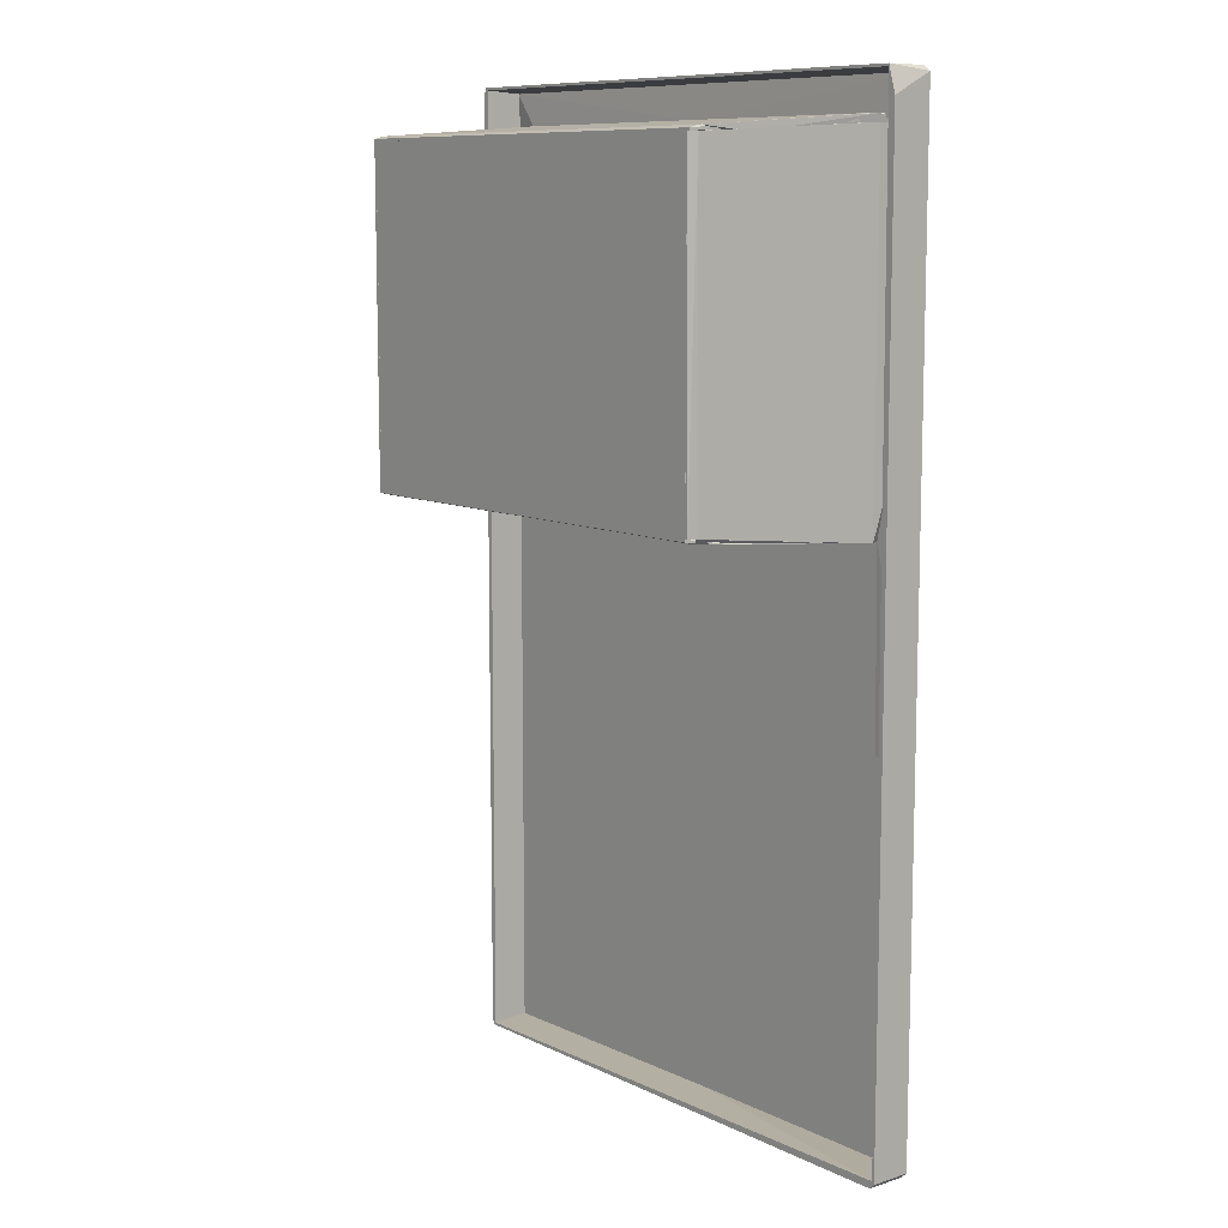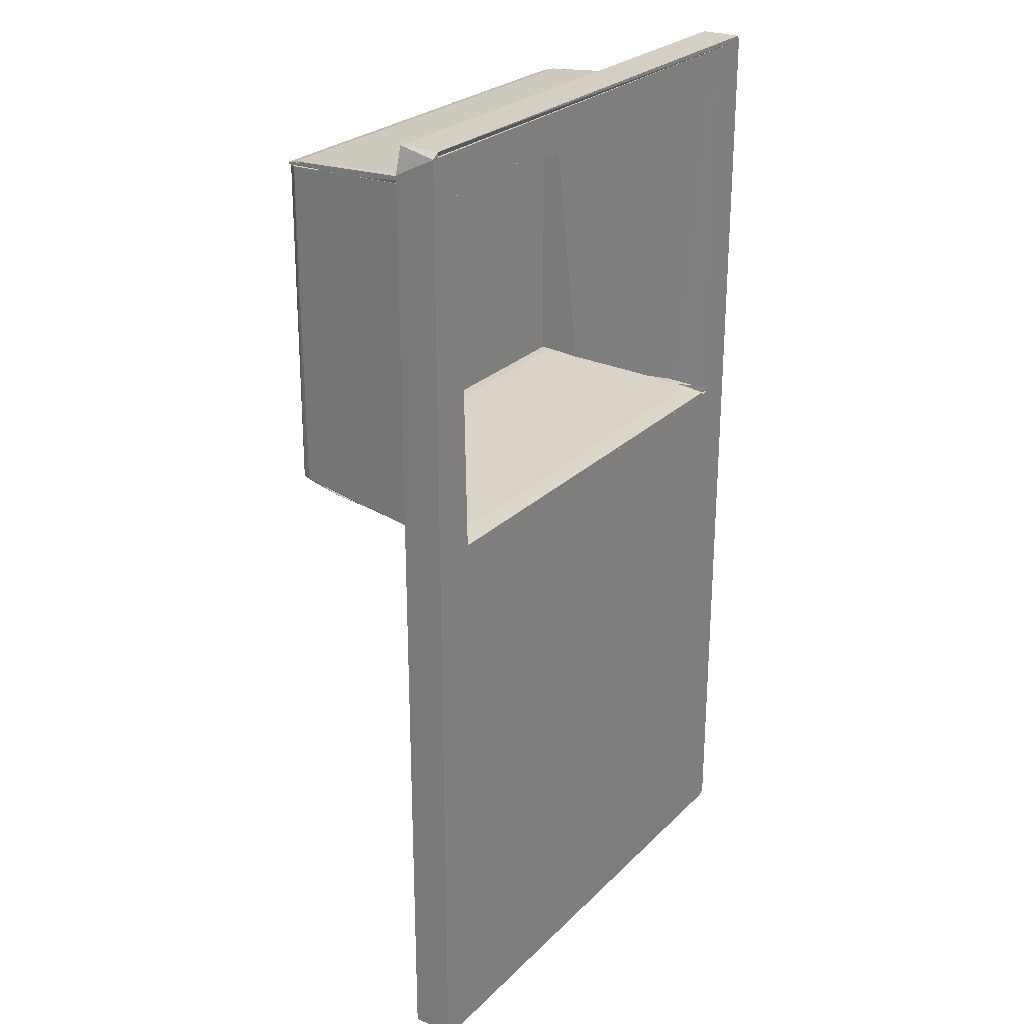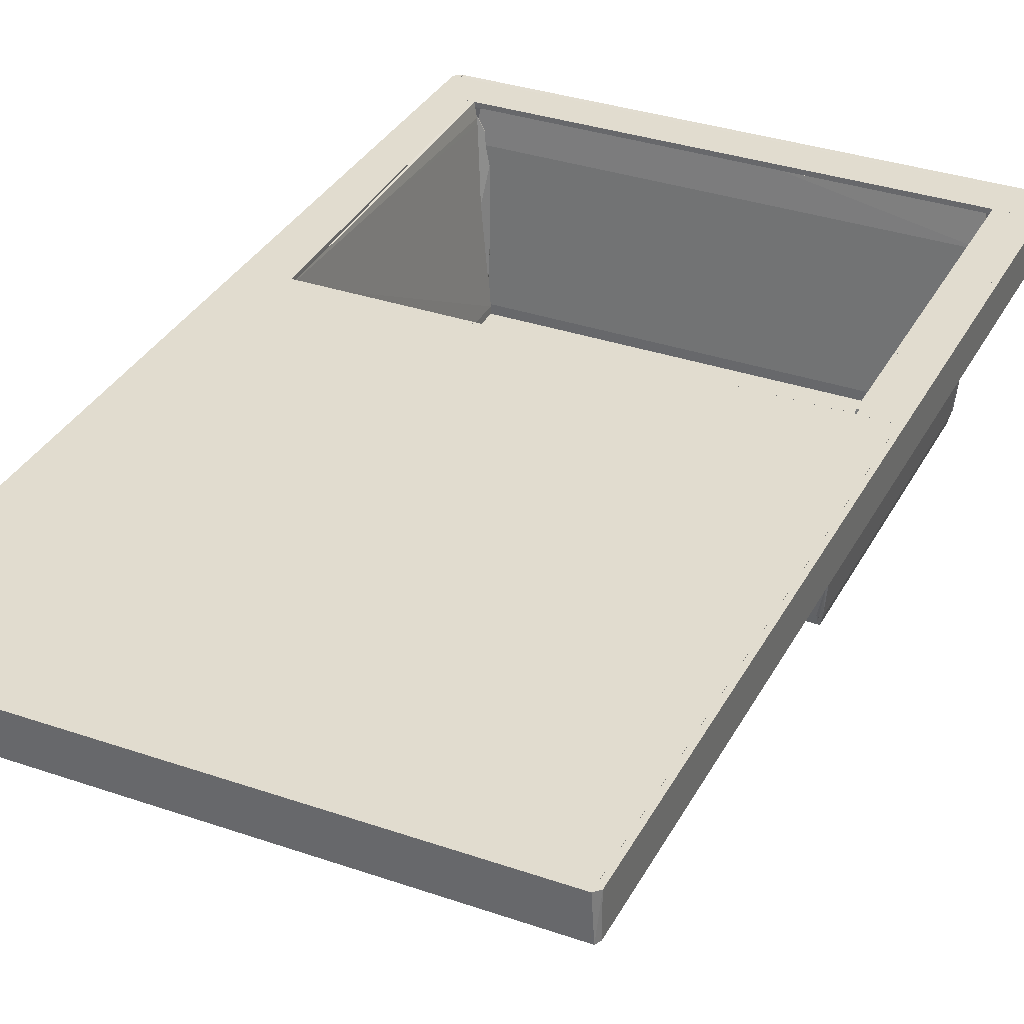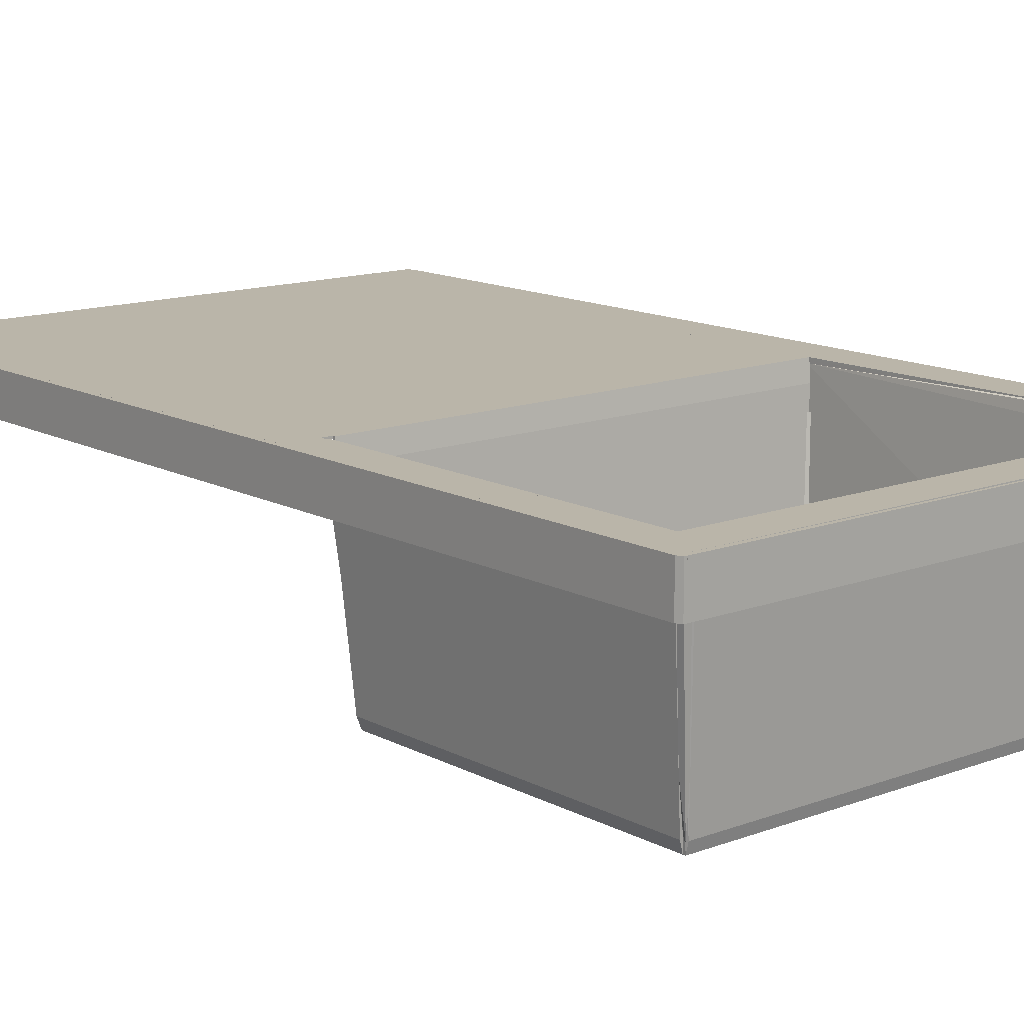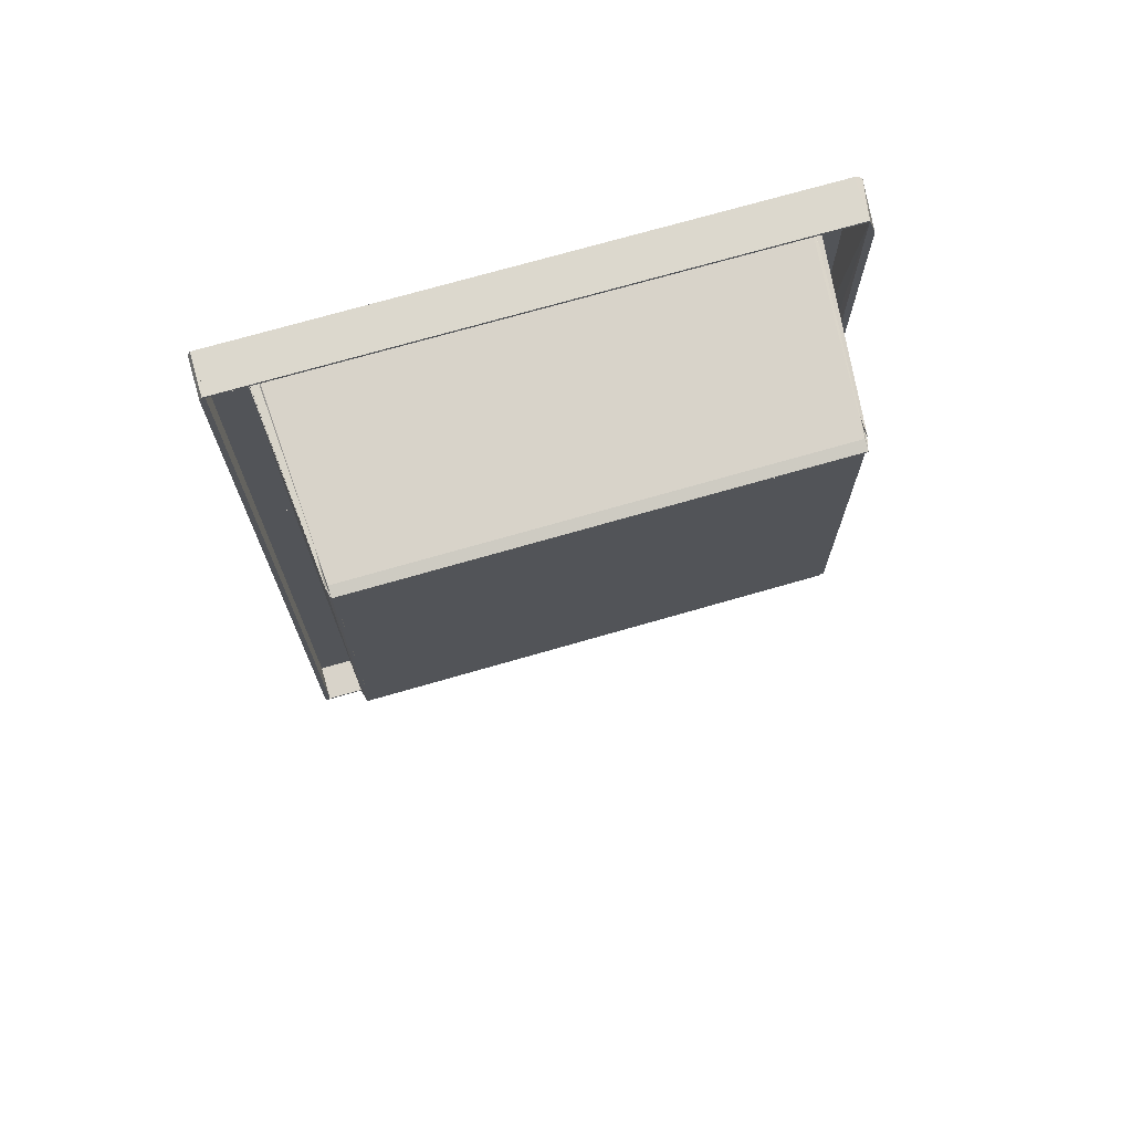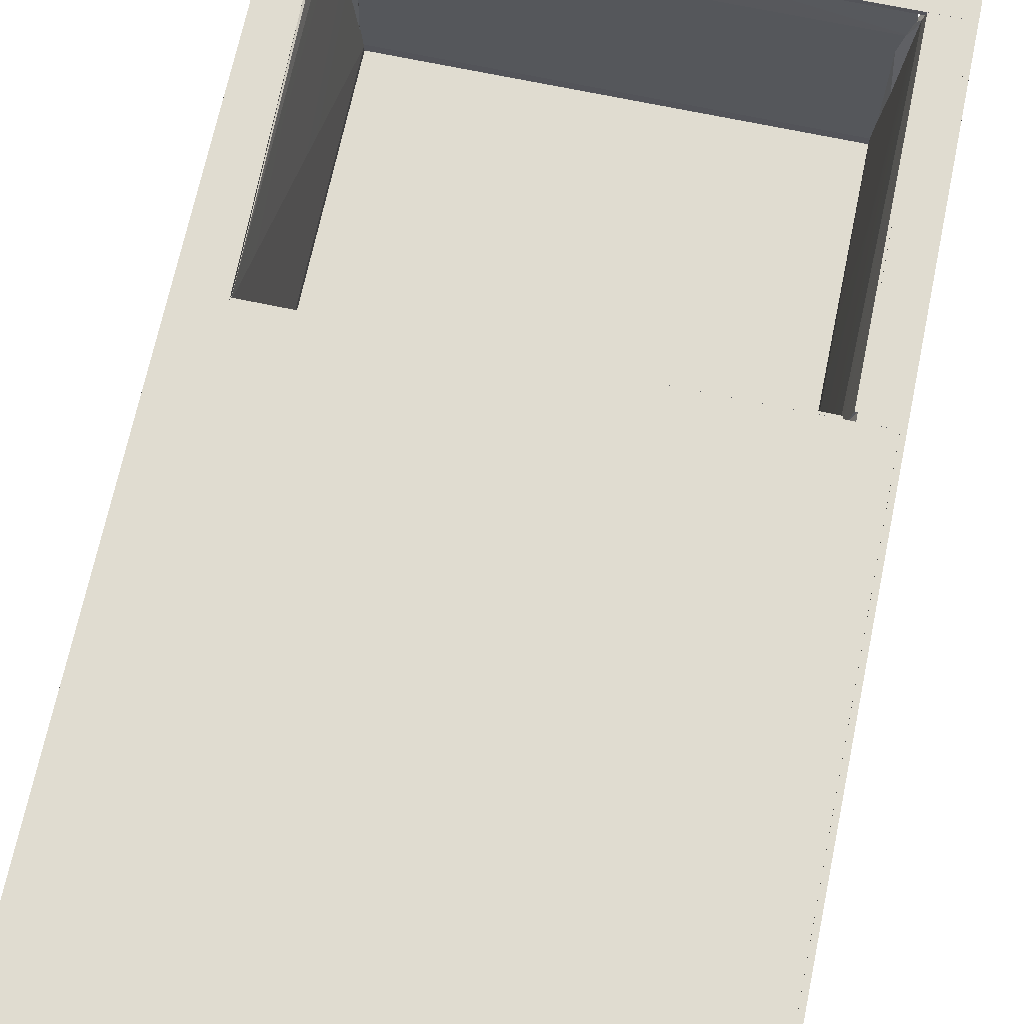
<metadata>
{"format":"obj","ext":"obj","renderer":"f3d","projection":"perspective","resolution":1024,"background":"white","views":[{"elev":9.7,"azim":-129.3,"up":"+Y"},{"elev":25.7,"azim":-56.3,"up":"+Y"},{"elev":34.2,"azim":24.9,"up":"+Z"},{"elev":13.5,"azim":139.8,"up":"+Z"},{"elev":72.4,"azim":163.9,"up":"+Y"},{"elev":69.5,"azim":11.9,"up":"+Z"}]}
</metadata>
<code>
o Shape_IndexedFaceSet.009_Shape_IndexedFaceSet.054
v -0.1989 0.09078 -0.1836
v -0.1967 0.3812 -0.1836
v -0.1967 0.09078 -0.1836
v -0.2126 0.3903 -0.00892
v -0.2148 0.3903 0.004703
v -0.2103 0.07488 0.00015
v -0.2035 0.08624 -0.1382
v -0.2171 0.07488 -0.0112
v -0.1967 0.3812 -0.1745
v -0.1967 0.09078 -0.1745
v -0.2171 0.3903 -0.01119
v -0.2012 0.3812 -0.1768
v -0.2012 0.09078 -0.1768
v -0.2171 0.1203 0.004703
v -0.2171 0.3903 0.004703
v -0.2103 0.3903 -0.03161
v -0.2058 0.3812 -0.08381
v -0.2058 0.3812 -0.1292
v -0.1989 0.3812 -0.1496
v -0.1989 0.3926 -0.03388
v -0.1989 0.3948 -0.03388
v -0.2171 0.3903 0.000162
v -0.2012 0.3858 -0.1745
v -0.2171 0.3971 -0.01119
v 0.2458 0.07488 0.002434
v 0.2163 0.3903 0.002434
v 0.2458 0.3903 0.002434
v 0.2163 0.07488 0.002434
v 0.2163 0.07488 0.004703
v 0.2458 0.3903 0.004703
v 0.2458 0.07488 0.004703
v 0.2163 0.3903 0.004703
v 0.007538 -0.4243 0.004703
v -0.2511 -0.4243 -0.0316
v -0.2511 -0.4243 0.004703
v -0.2511 -0.4266 -0.0316
v -0.2511 -0.4266 0.004703
v 0.2458 -0.4311 0.004703
v 0.2458 -0.4289 -0.0316
v -0.2466 -0.4311 -0.0316
v -0.2466 -0.4311 0.004703
v 0.2458 -0.4311 -0.0316
v 0.2458 -0.4266 0.004703
v -0.2443 0.3902 0.004703
v -0.2443 0.3902 0.002434
v -0.2511 0.1203 0.000165
v -0.2511 0.07491 0.000165
v -0.2511 -0.09526 0.000165
v -0.2511 0.07491 0.004703
v -0.2103 0.07491 0.000165
v -0.2171 0.3902 0.002434
v -0.2103 0.07719 0.004703
v -0.2103 -0.09526 0.004703
v -0.2511 -0.09526 0.004703
v -0.2171 0.3902 0.004703
v -0.2103 -0.09526 0.002434
v 0.1982 0.3948 -0.03387
v 0.1982 0.3812 -0.1746
v 0.1982 0.3903 -0.04525
v 0.2163 0.3903 0.000162
v 0.2163 0.3971 0.000162
v 0.2004 0.3858 -0.1746
v 0.2072 0.3812 -0.1019
v 0.2027 0.3812 -0.09968
v 0.2503 0.4266 -0.0316
v 0.2503 -0.4266 0.004703
v 0.2503 -0.4266 -0.0316
v 0.2458 0.4311 0.004703
v 0.2481 0.4311 0.004703
v 0.2481 0.4311 -0.0316
v 0.2481 -0.4311 -0.0316
v 0.2458 -0.4311 0.004703
v 0.2458 0.4311 -0.0316
v 0.2458 -0.4311 -0.0316
v 0.2503 0.4266 0.004703
v 0.1982 0.3812 -0.1836
v 0.2004 0.08623 -0.1745
v 0.1982 0.08853 -0.1836
v 0.2163 0.3903 -0.008921
v 0.2163 0.3903 0.004703
v 0.2163 0.08172 0.004703
v 0.2072 0.07716 -0.03161
v 0.1959 0.08853 -0.1836
v 0.2004 0.3812 -0.1745
v 0.2118 0.3903 -0.006672
v 0.1959 0.08853 -0.1405
v 0.1959 0.3812 -0.1723
v 0.2163 0.08172 -0.008921
v 0.214 0.08172 0.004703
v 0.214 0.3903 0.004703
v 0.1959 0.3812 -0.1836
v 0.2095 0.3903 -0.02933
v -0.1989 0.3858 -0.1745
v -0.1989 0.3835 -0.1836
v -0.2148 0.3948 -0.03388
v -0.1989 0.3812 -0.1836
v -0.1989 0.3812 -0.1723
v -0.2148 0.3903 -0.03161
v 0.2117 0.3903 -0.03161
v 0.1981 0.3812 -0.1723
v -0.2102 0.3971 -0.01572
v 0.1981 0.3858 -0.1745
v -0.2102 0.3948 0.004703
v 0.2072 0.3971 0.00015
v 0.2072 0.3971 -0.01572
v 0.2072 0.3948 0.00015
v 0.1981 0.3835 -0.1836
v -0.2102 0.3971 0.004703
v 0.1981 0.3812 -0.1836
v 0.007524 0.3948 0.004703
v -0.2443 0.4266 0.002434
v 0.2458 0.4266 0.002434
v 0.007511 0.3971 0.000165
v 0.2458 0.4152 0.004703
v 0.2458 0.4266 0.004703
v -0.2466 0.3903 0.004703
v -0.2171 0.3903 0.000165
v 0.2162 0.3903 0.000165
v 0.2458 0.3903 0.004703
v -0.2443 0.4266 0.004703
v -0.2443 0.4311 -0.0316
v -0.2443 0.1202 0.002418
v -0.2466 -0.4243 0.002422
v -0.2511 0.4084 -0.0316
v -0.2511 0.4265 0.004703
v -0.2443 0.4311 0.004703
v -0.2466 -0.4243 0.004703
v -0.2511 -0.4243 -0.0316
v -0.2511 -0.4243 0.004703
v -0.2489 -0.4243 -0.0316
v -0.1966 0.3812 -0.1814
v 0.1958 0.3812 -0.1836
v -0.1966 0.3812 -0.1836
v 0.1958 0.3812 -0.1814
v 0.1958 0.09076 -0.1814
v -0.1966 0.09076 -0.1836
v 0.1958 0.09076 -0.1836
v -0.1966 0.09076 -0.1814
v -0.2465 -0.4243 0.002434
v -0.2465 -0.09545 0.004703
v -0.2465 -0.09545 0.002434
v 0.007515 -0.4266 0.002434
v 0.2458 0.07483 0.002434
v 0.2458 -0.4266 0.004703
v -0.2465 -0.4243 0.004703
v 0.007515 0.07488 0.004703
v -0.2102 0.07488 0.002434
v 0.2458 -0.4266 0.002434
v 0.2458 0.07483 0.004703
v -0.2102 0.07488 0.004703
v -0.2126 0.07942 -0.05884
v -0.2012 0.09076 -0.1768
v -0.1967 0.08623 -0.1745
v -0.1967 0.08623 -0.1405
v -0.1967 0.0885 -0.1405
v -0.2035 0.07942 -0.03389
v -0.2126 0.08623 -0.03389
v 0.1959 0.08623 -0.1745
v 0.1959 0.0885 -0.1836
v 0.2026 0.08396 -0.1428
v -0.1966 0.09076 -0.1836
v -0.1966 0.0885 -0.1836
v -0.2034 0.08396 -0.1428
v -0.2102 0.07942 -0.01347
v 0.2071 0.07488 -0.01574
v -0.2102 0.07488 -0.01574
v -0.2102 0.07488 0.004703
v 0.2071 0.07715 0.004703
v 0.2071 0.07942 -0.01347
v 0.1959 0.09076 -0.1723
v -0.1966 0.09076 -0.1723
v 0.1959 0.09076 -0.1836
v -0.1966 0.08623 -0.1745
v 0.2071 0.07488 0.004703
v -0.2102 0.07715 0.004703
v 0.2458 0.4311 -0.0316
v -0.2443 0.4289 -0.0316
v -0.2443 0.4311 -0.0316
v -0.2443 0.4266 0.002425
v 0.2458 0.4289 -0.0316
v 0.2458 0.4311 0.004703
v 0.2458 0.4266 0.004703
v -0.2443 0.4311 0.004703
v 0.2027 0.07942 -0.03389
v 0.2163 0.08169 0.004703
v 0.2095 0.08623 -0.03389
v 0.2027 0.08396 -0.1269
v 0.2163 0.07488 0.004703
f 139 140 141
f 142 139 143
f 142 144 145
f 139 142 145
f 144 146 145
f 143 139 147
f 146 143 147
f 142 143 148
f 143 144 148
f 144 142 148
f 143 146 149
f 146 144 149
f 144 143 149
f 145 146 150
f 146 147 150
f 150 147 140
f 139 145 140
f 145 150 140
f 147 139 141
f 140 147 141
f 1 2 3
f 4 5 6
f 7 6 8
f 9 6 10
f 5 4 11
f 12 8 11
f 7 8 13
f 8 12 13
f 6 5 14
f 8 6 14
f 11 8 14
f 9 10 2
f 7 13 1
f 13 12 1
f 12 2 1
f 5 11 15
f 14 5 15
f 11 14 15
f 4 6 16
f 6 9 16
f 11 4 16
f 12 11 16
f 9 2 16
f 2 12 16
f 6 7 3
f 10 6 3
f 2 10 3
f 7 1 3
f 17 18 19
f 20 21 22
f 21 23 24
f 22 21 24
f 18 22 24
f 23 18 24
f 20 22 17
f 22 18 17
f 21 20 19
f 18 23 19
f 23 21 19
f 20 17 19
f 25 26 27
f 28 25 29
f 25 28 26
f 28 29 26
f 25 30 31
f 29 25 31
f 30 29 31
f 29 30 32
f 30 26 32
f 26 29 32
f 30 25 27
f 26 30 27
f 33 34 35
f 34 36 37
f 37 38 33
f 34 33 39
f 36 34 39
f 37 36 40
f 36 39 40
f 37 40 41
f 38 37 41
f 40 38 41
f 39 38 42
f 38 40 42
f 40 39 42
f 33 38 43
f 39 33 43
f 38 39 43
f 34 37 35
f 37 33 35
f 44 45 46
f 47 48 49
f 48 47 50
f 51 52 50
f 49 52 44
f 52 49 53
f 50 52 53
f 49 48 54
f 48 53 54
f 53 49 54
f 44 51 45
f 52 51 55
f 44 52 55
f 51 44 55
f 48 50 56
f 53 48 56
f 50 53 56
f 47 49 46
f 50 47 46
f 51 50 46
f 49 44 46
f 45 51 46
f 57 58 59
f 60 61 57
f 57 61 62
f 57 62 58
f 58 62 63
f 60 64 63
f 61 60 63
f 62 61 63
f 64 58 63
f 64 60 59
f 60 57 59
f 58 64 59
f 65 66 67
f 68 69 70
f 69 68 66
f 71 66 72
f 66 68 72
f 68 70 73
f 70 71 73
f 72 68 73
f 70 69 65
f 71 70 65
f 71 72 74
f 73 71 74
f 72 73 74
f 69 66 75
f 65 69 75
f 66 65 75
f 66 71 67
f 71 65 67
f 76 77 78
f 79 80 81
f 82 83 77
f 79 77 84
f 80 79 85
f 83 82 86
f 87 83 86
f 82 85 86
f 79 81 88
f 81 82 88
f 77 79 88
f 82 77 88
f 81 80 89
f 82 81 89
f 85 82 89
f 79 84 76
f 84 77 76
f 80 85 90
f 89 80 90
f 85 89 90
f 83 87 91
f 76 83 91
f 76 91 92
f 85 79 92
f 87 86 92
f 86 85 92
f 79 76 92
f 91 87 92
f 77 83 78
f 83 76 78
f 93 94 95
f 96 97 98
f 97 99 98
f 97 96 100
f 99 97 100
f 101 102 93
f 98 99 103
f 101 104 105
f 102 101 105
f 104 99 105
f 99 102 105
f 99 104 106
f 102 99 107
f 93 102 107
f 104 101 108
f 98 103 108
f 100 96 109
f 99 100 109
f 107 99 109
f 96 107 109
f 103 99 110
f 106 104 110
f 99 106 110
f 104 108 110
f 108 103 110
f 107 96 94
f 93 107 94
f 96 98 95
f 101 93 95
f 108 101 95
f 98 108 95
f 94 96 95
f 111 112 113
f 114 115 116
f 117 116 111
f 116 117 118
f 114 116 119
f 116 118 119
f 119 118 112
f 115 114 112
f 111 115 112
f 114 119 112
f 116 115 120
f 111 116 120
f 115 111 120
f 117 111 113
f 118 117 113
f 112 118 113
f 121 122 123
f 121 124 125
f 126 121 125
f 127 126 125
f 124 121 128
f 125 124 129
f 127 125 129
f 124 128 129
f 128 127 129
f 128 121 130
f 127 128 130
f 121 126 122
f 126 127 122
f 122 127 123
f 130 121 123
f 127 130 123
f 131 132 133
f 134 135 132
f 135 134 131
f 134 132 131
f 135 136 137
f 132 135 137
f 136 132 137
f 136 135 138
f 131 136 138
f 135 131 138
f 132 136 133
f 136 131 133
f 151 152 153
f 154 155 156
f 151 156 157
f 156 155 157
f 157 155 152
f 151 157 152
f 155 154 153
f 154 156 153
f 156 151 153
f 152 155 153
f 158 159 160
f 161 162 163
f 164 161 163
f 163 165 166
f 167 164 166
f 165 167 166
f 164 163 166
f 164 168 169
f 170 164 169
f 168 165 169
f 170 161 171
f 161 164 171
f 164 170 171
f 162 161 172
f 161 170 172
f 170 169 172
f 162 158 173
f 163 162 173
f 158 163 173
f 168 167 174
f 165 168 174
f 167 165 174
f 167 168 175
f 164 167 175
f 168 164 175
f 158 162 159
f 162 172 159
f 159 172 160
f 163 158 160
f 165 163 160
f 169 165 160
f 172 169 160
f 176 177 178
f 179 177 180
f 180 181 182
f 179 180 182
f 179 182 183
f 177 179 183
f 182 181 183
f 183 181 176
f 180 177 176
f 181 180 176
f 177 183 178
f 183 176 178
f 184 185 186
f 187 185 188
f 188 185 184
f 187 188 184
f 187 184 186
f 185 187 186

</code>
